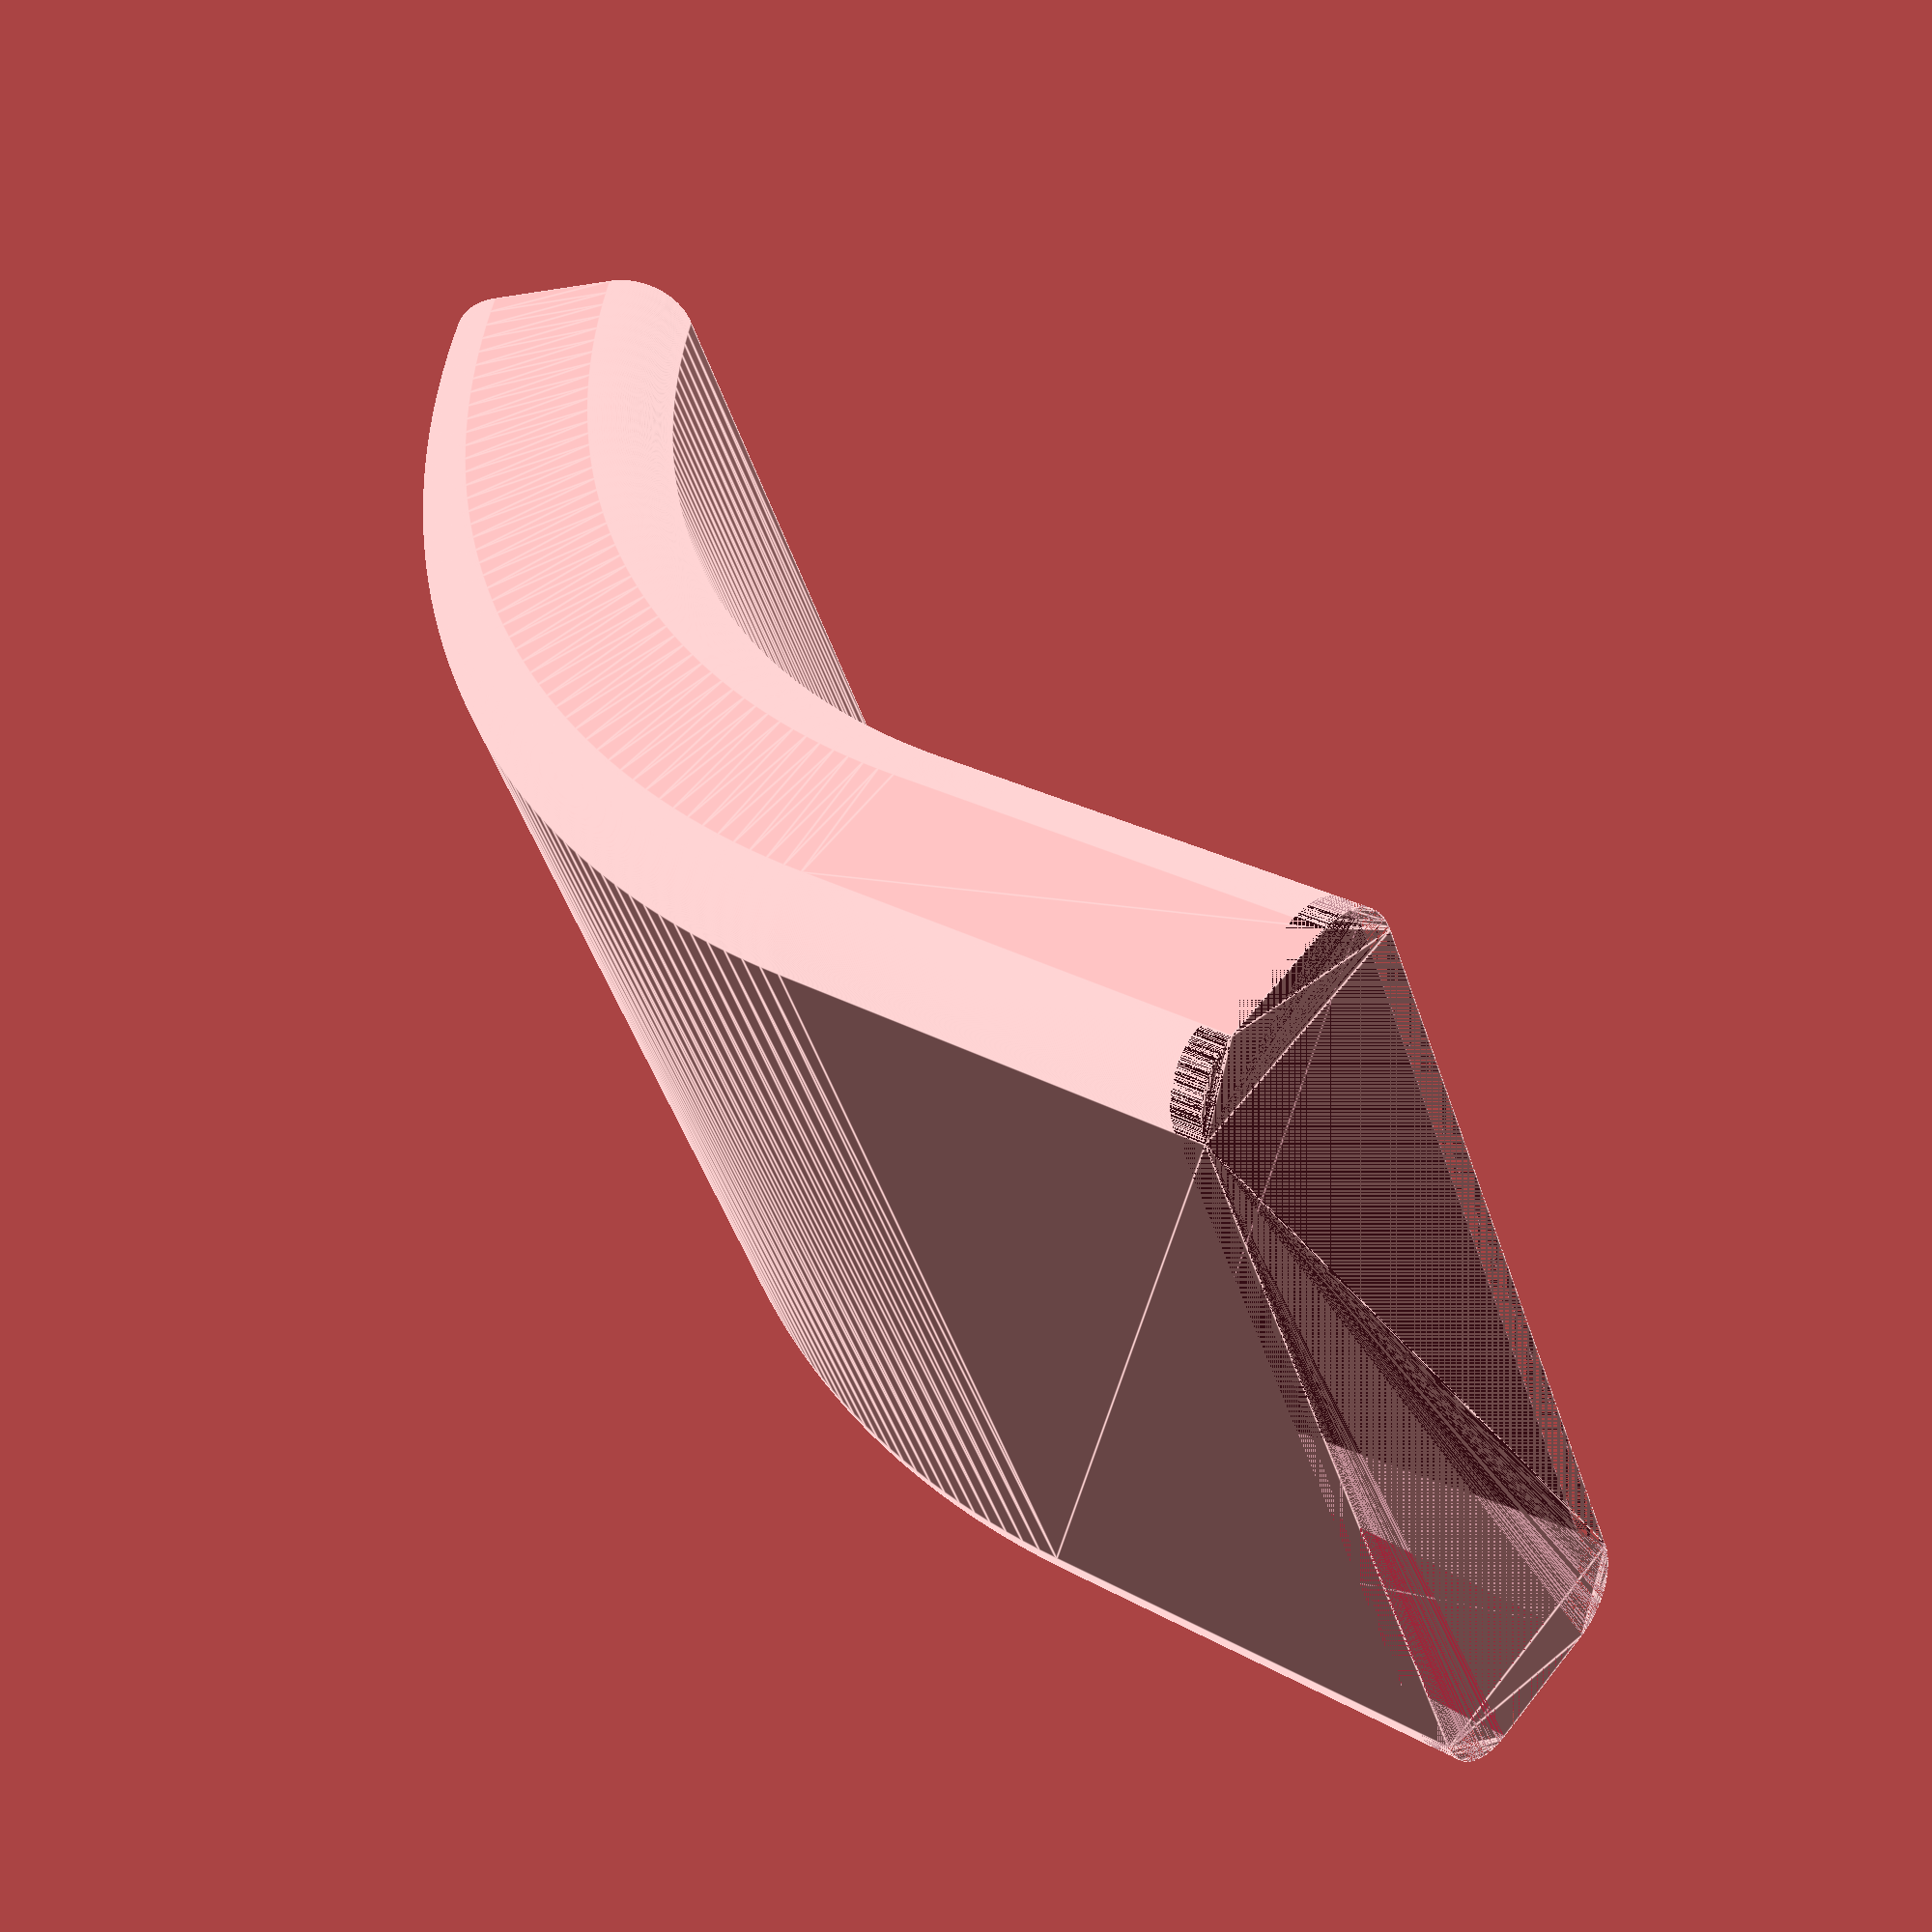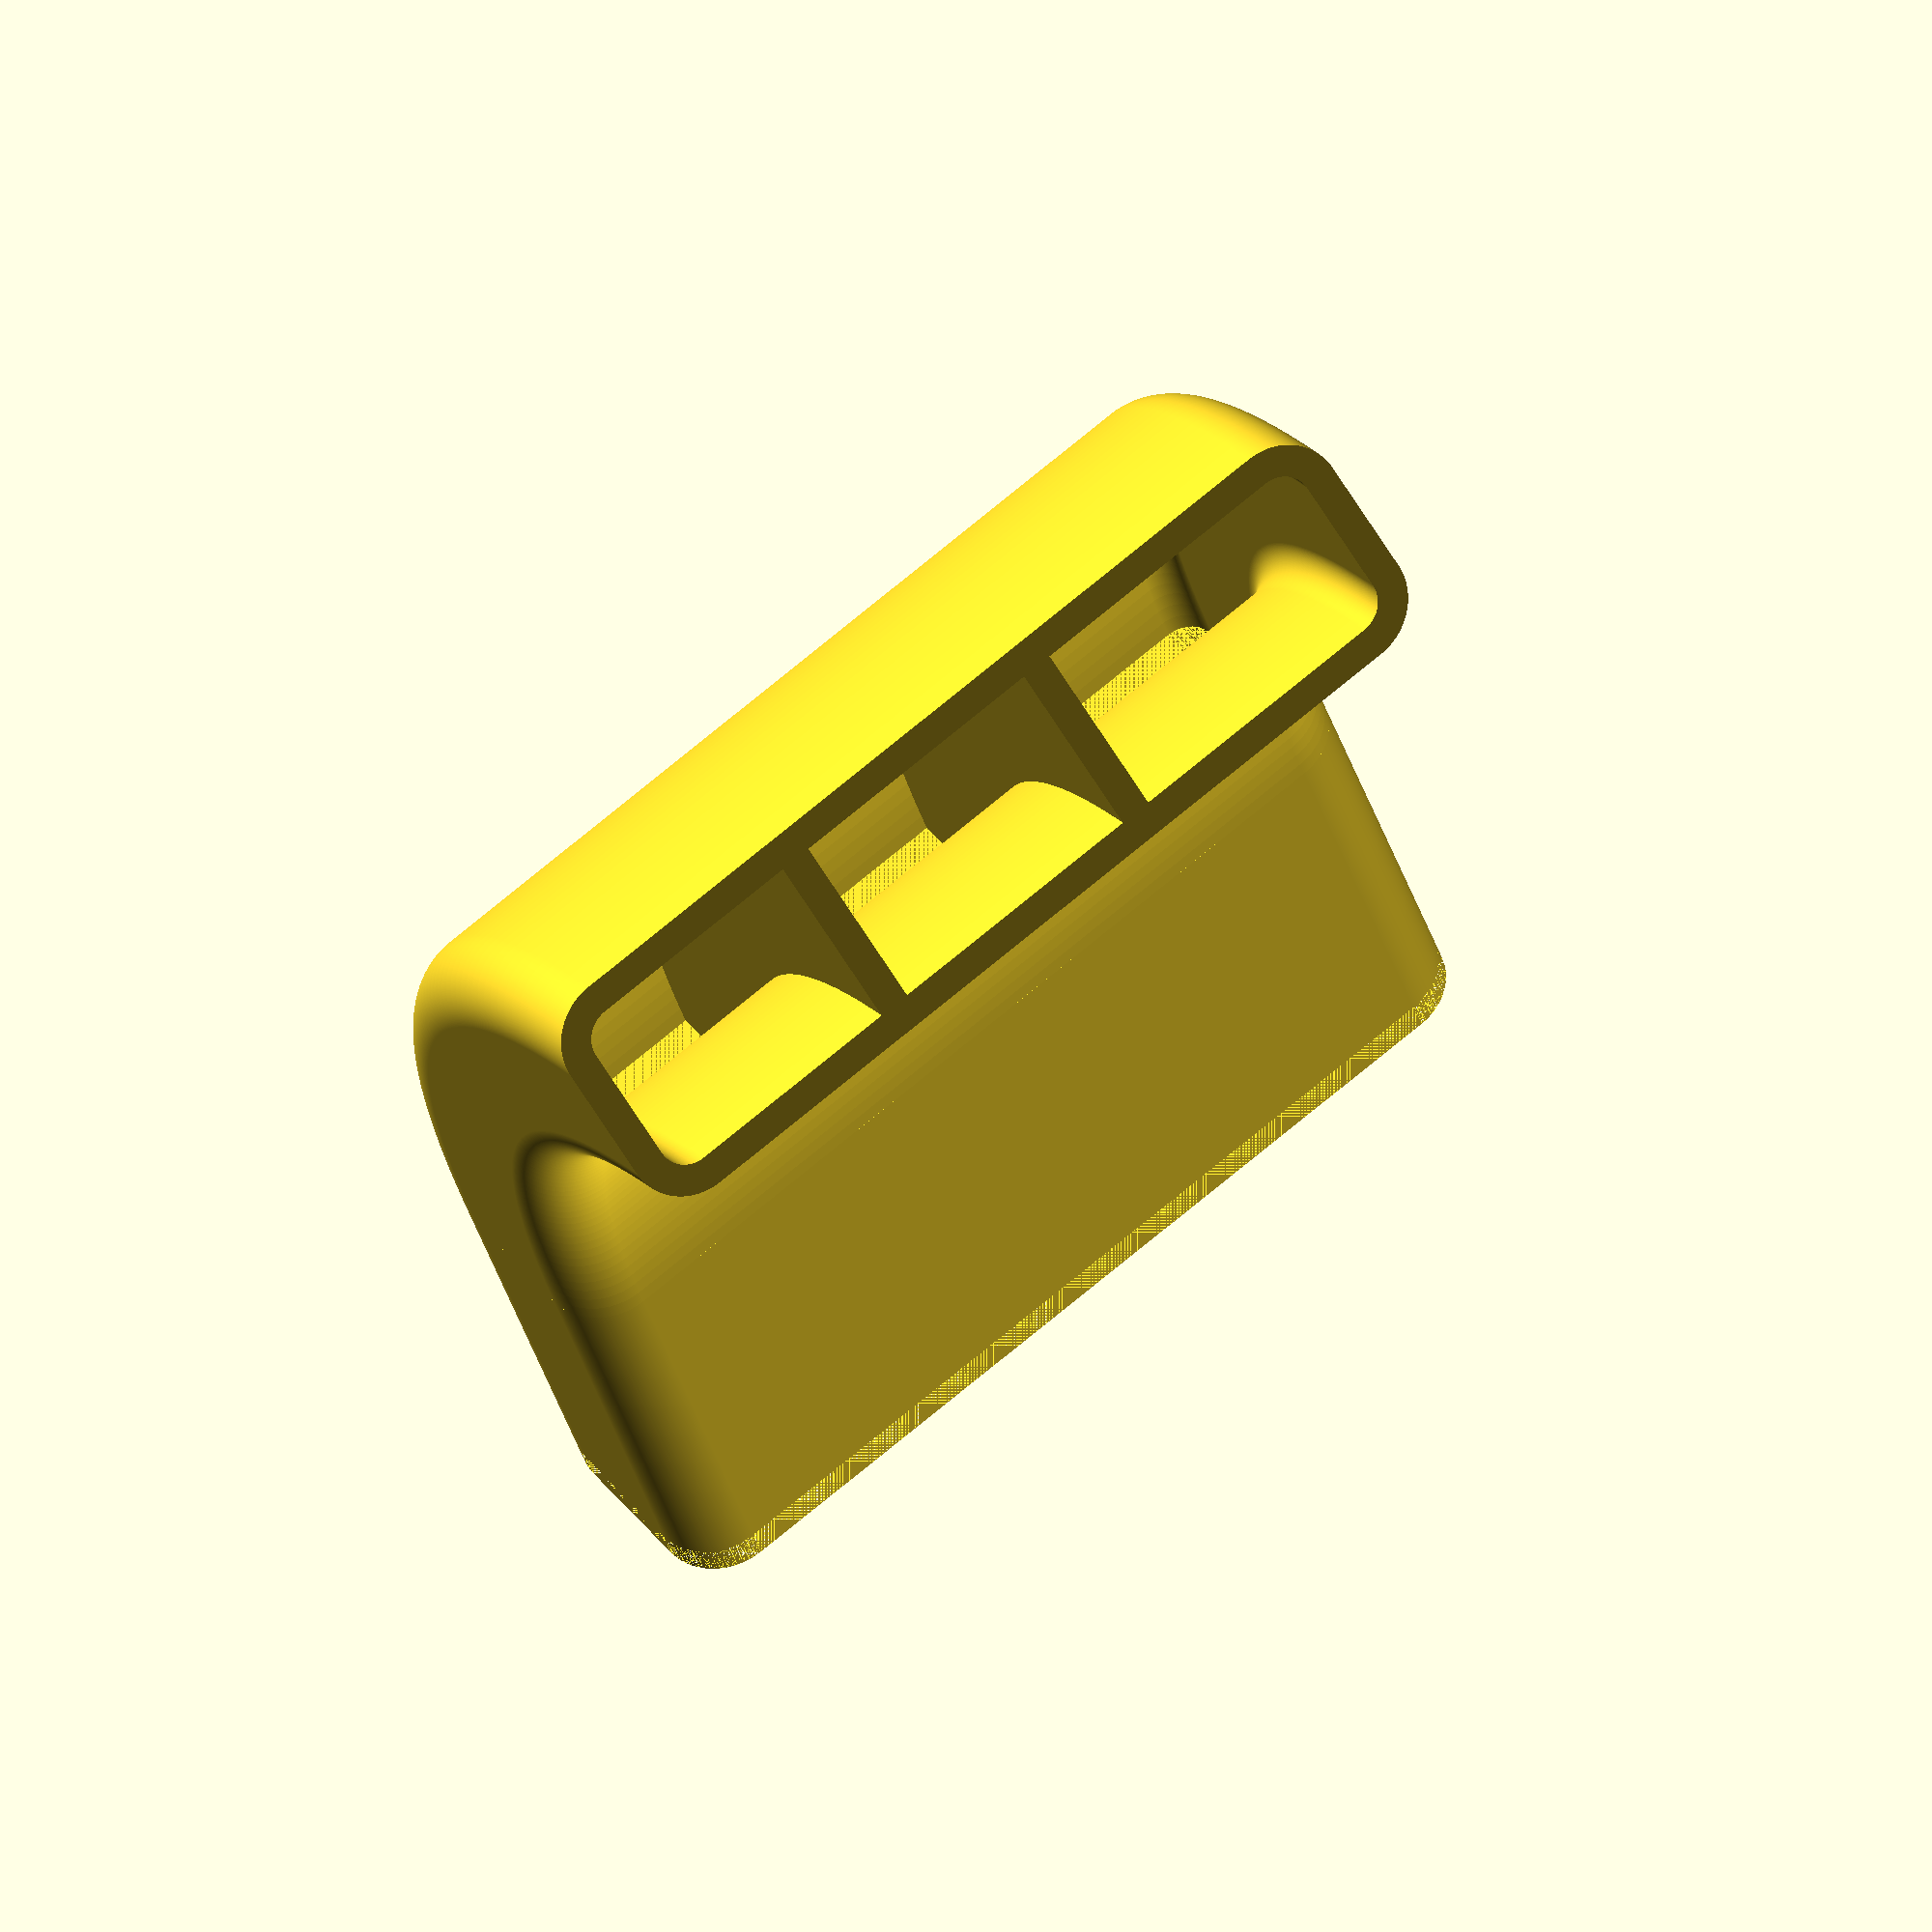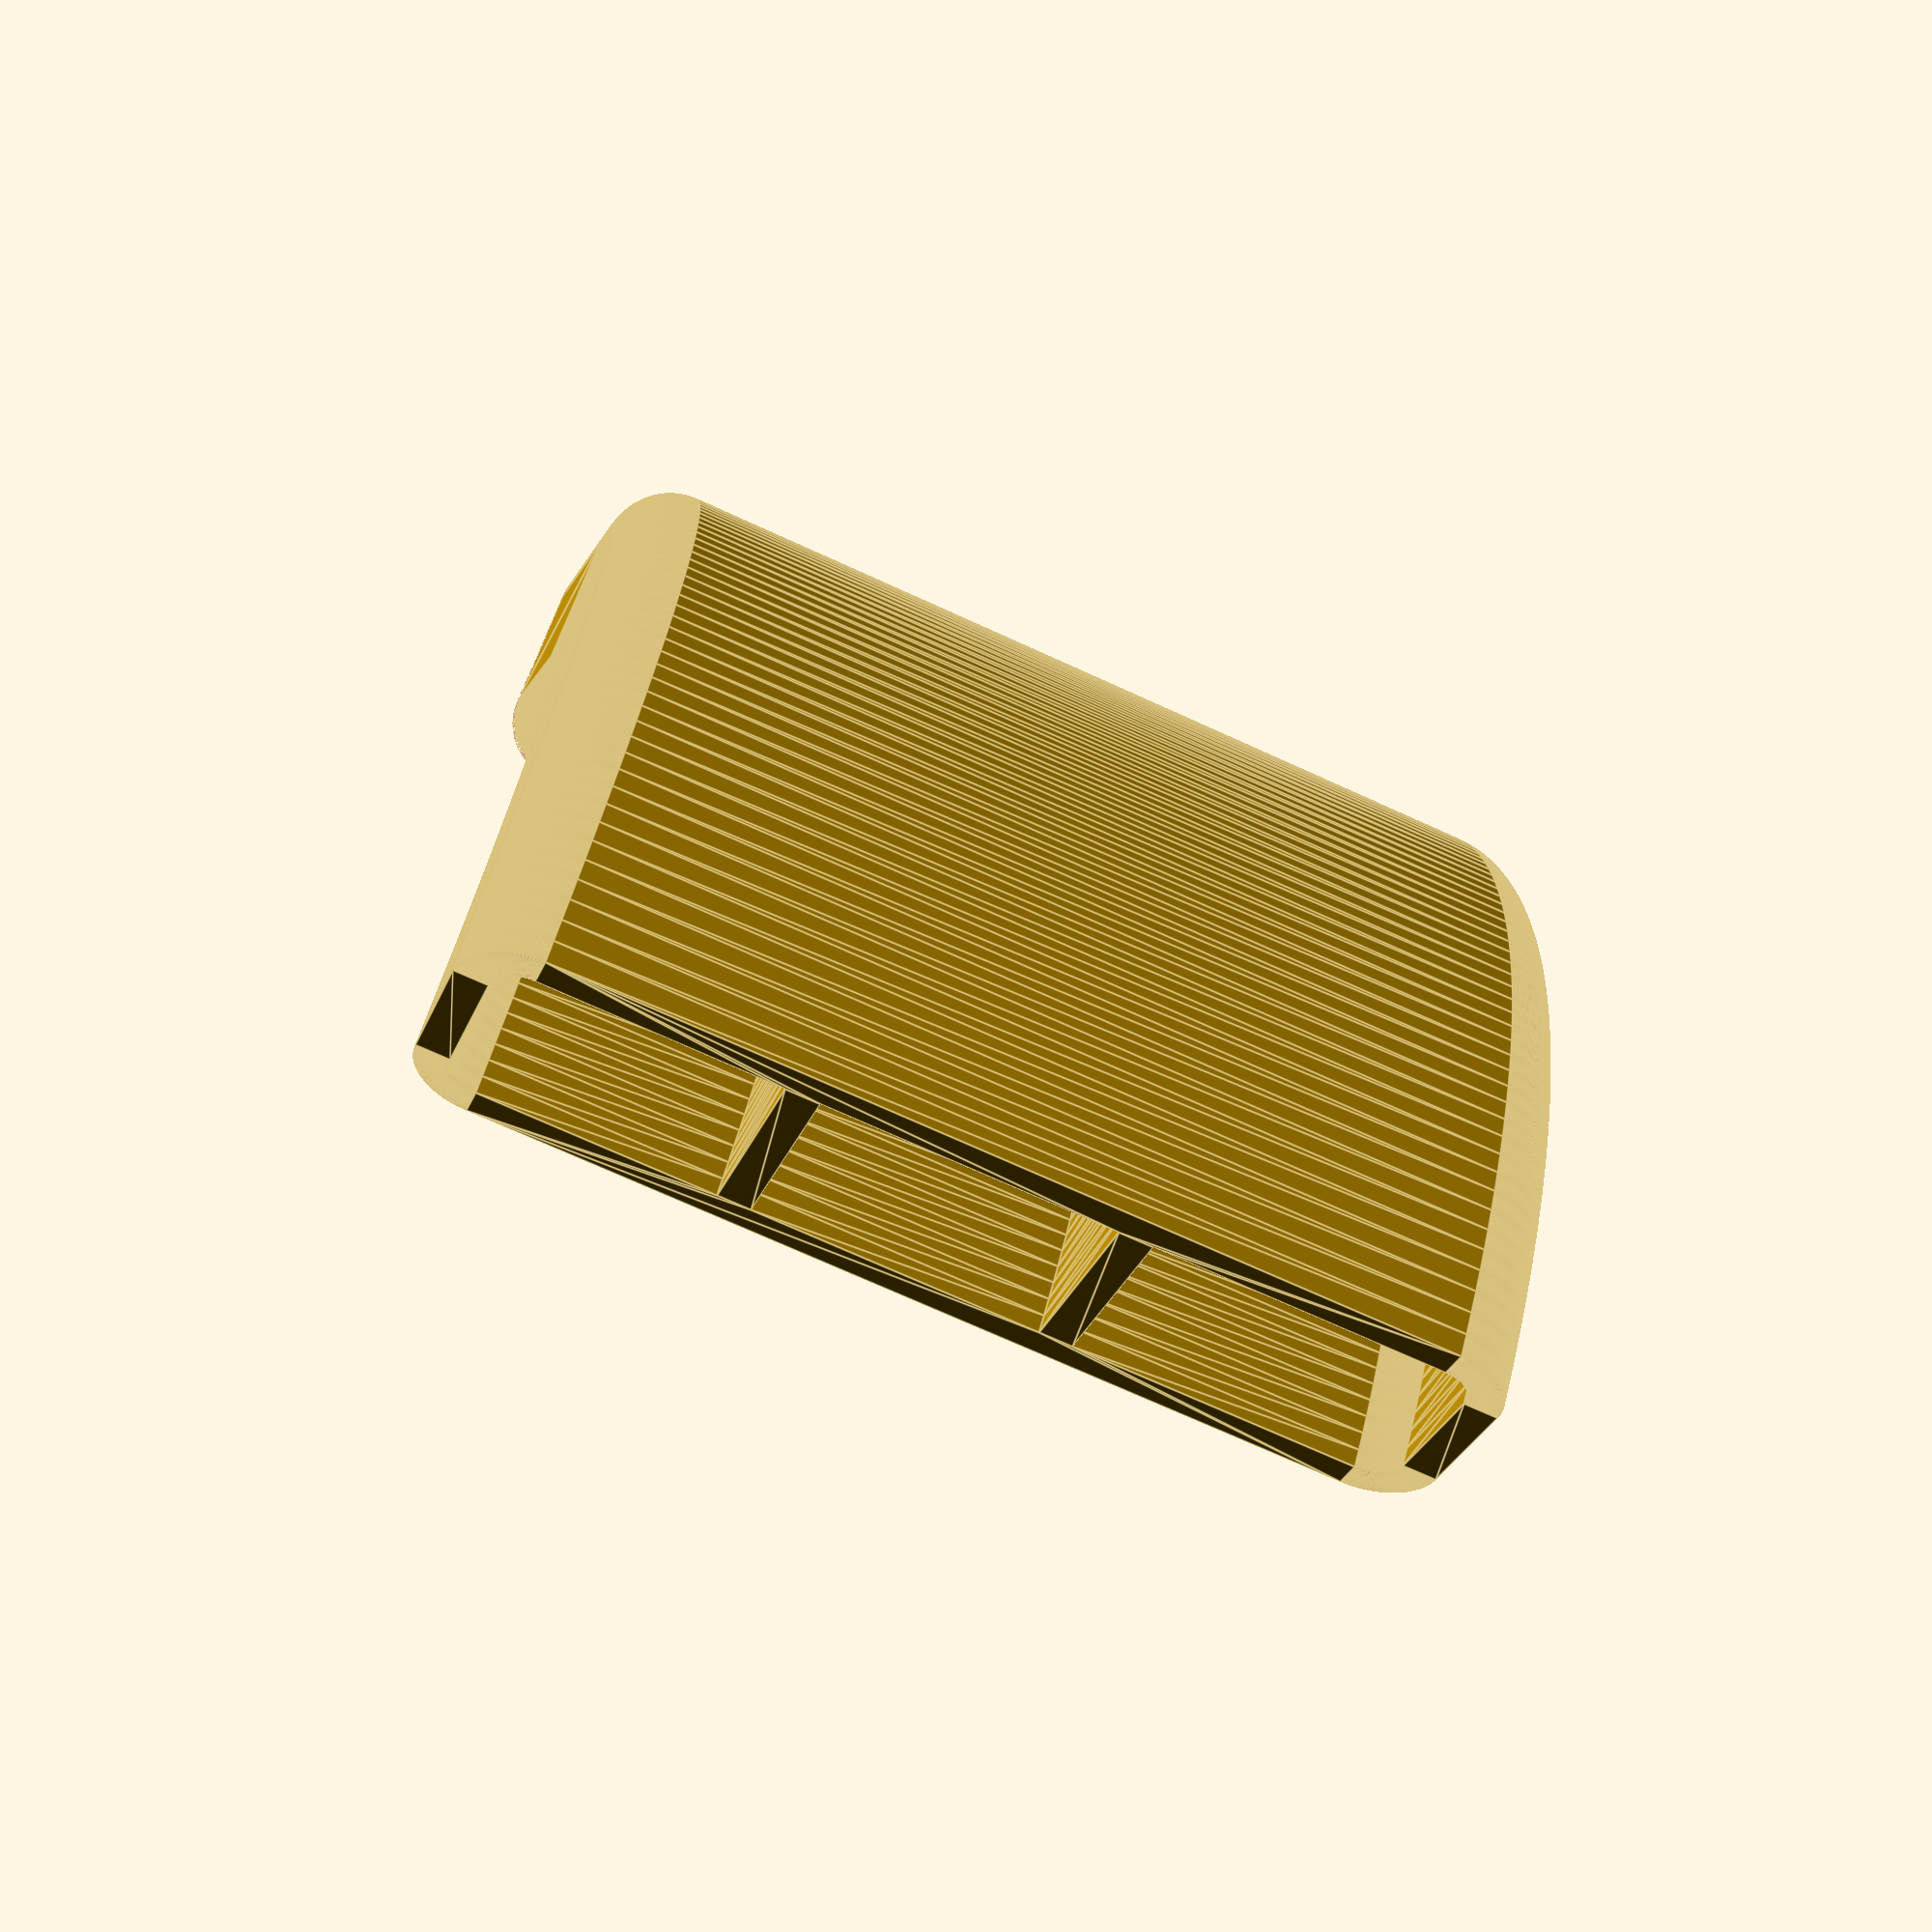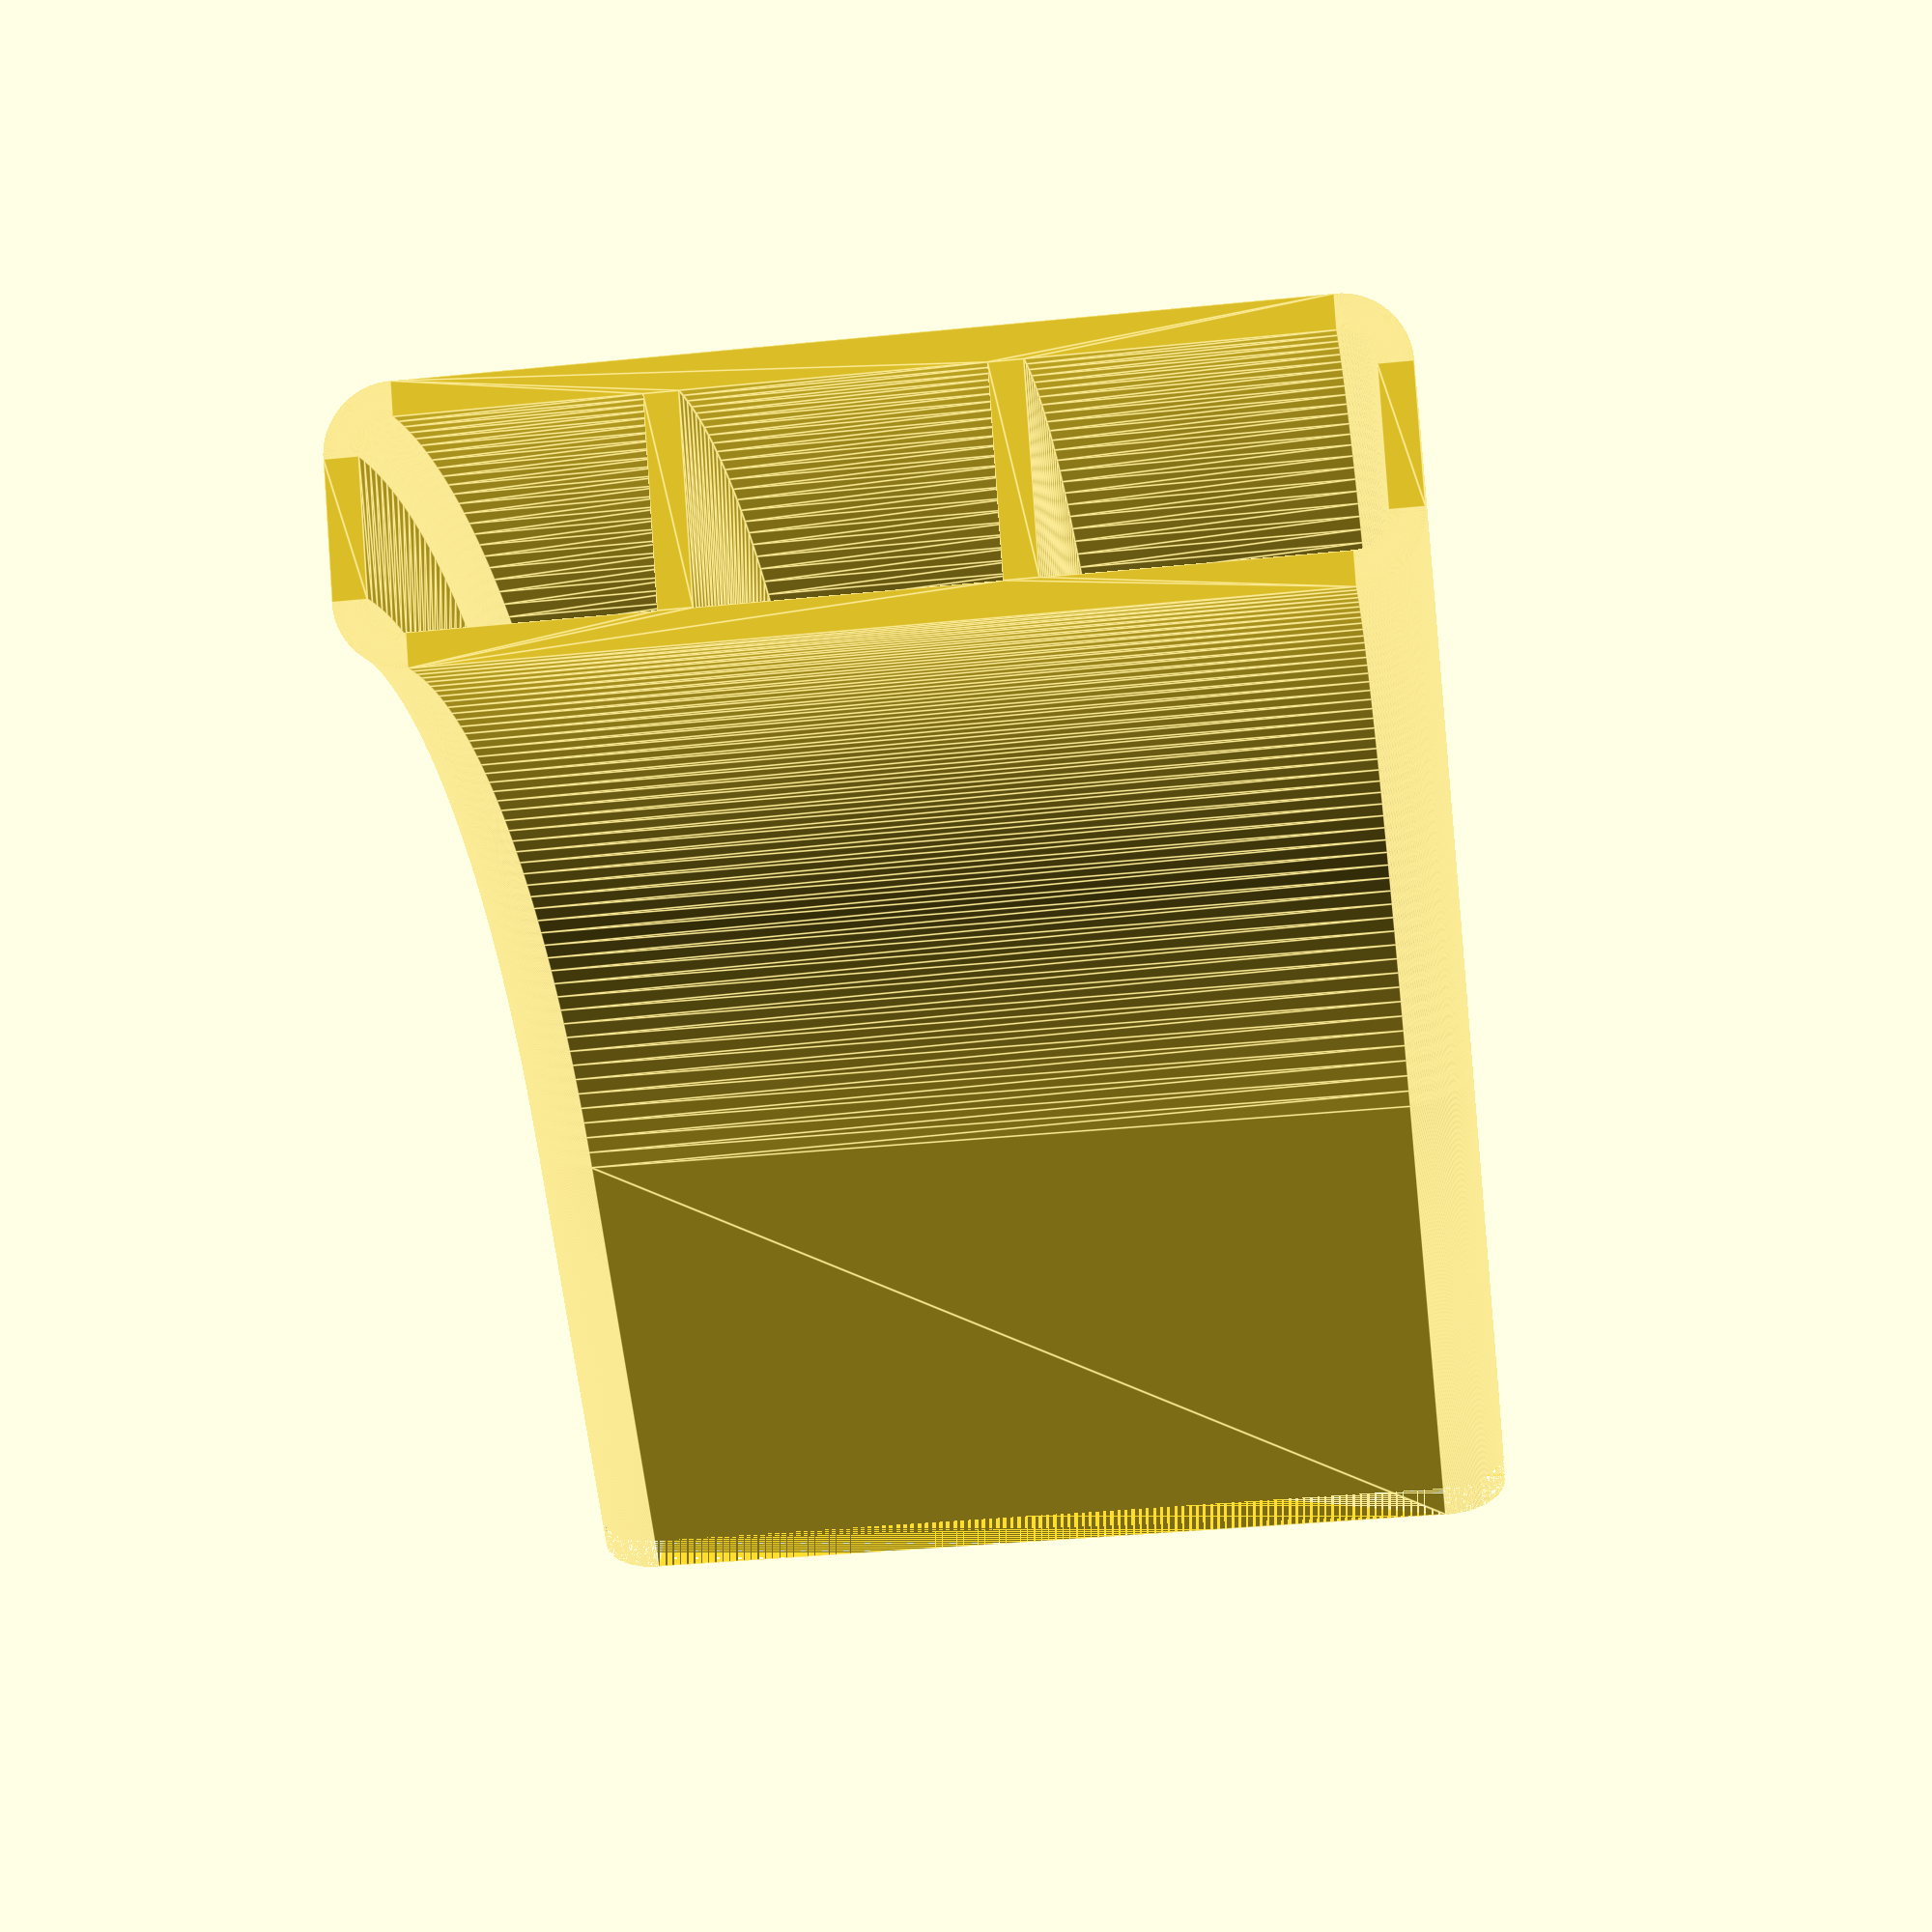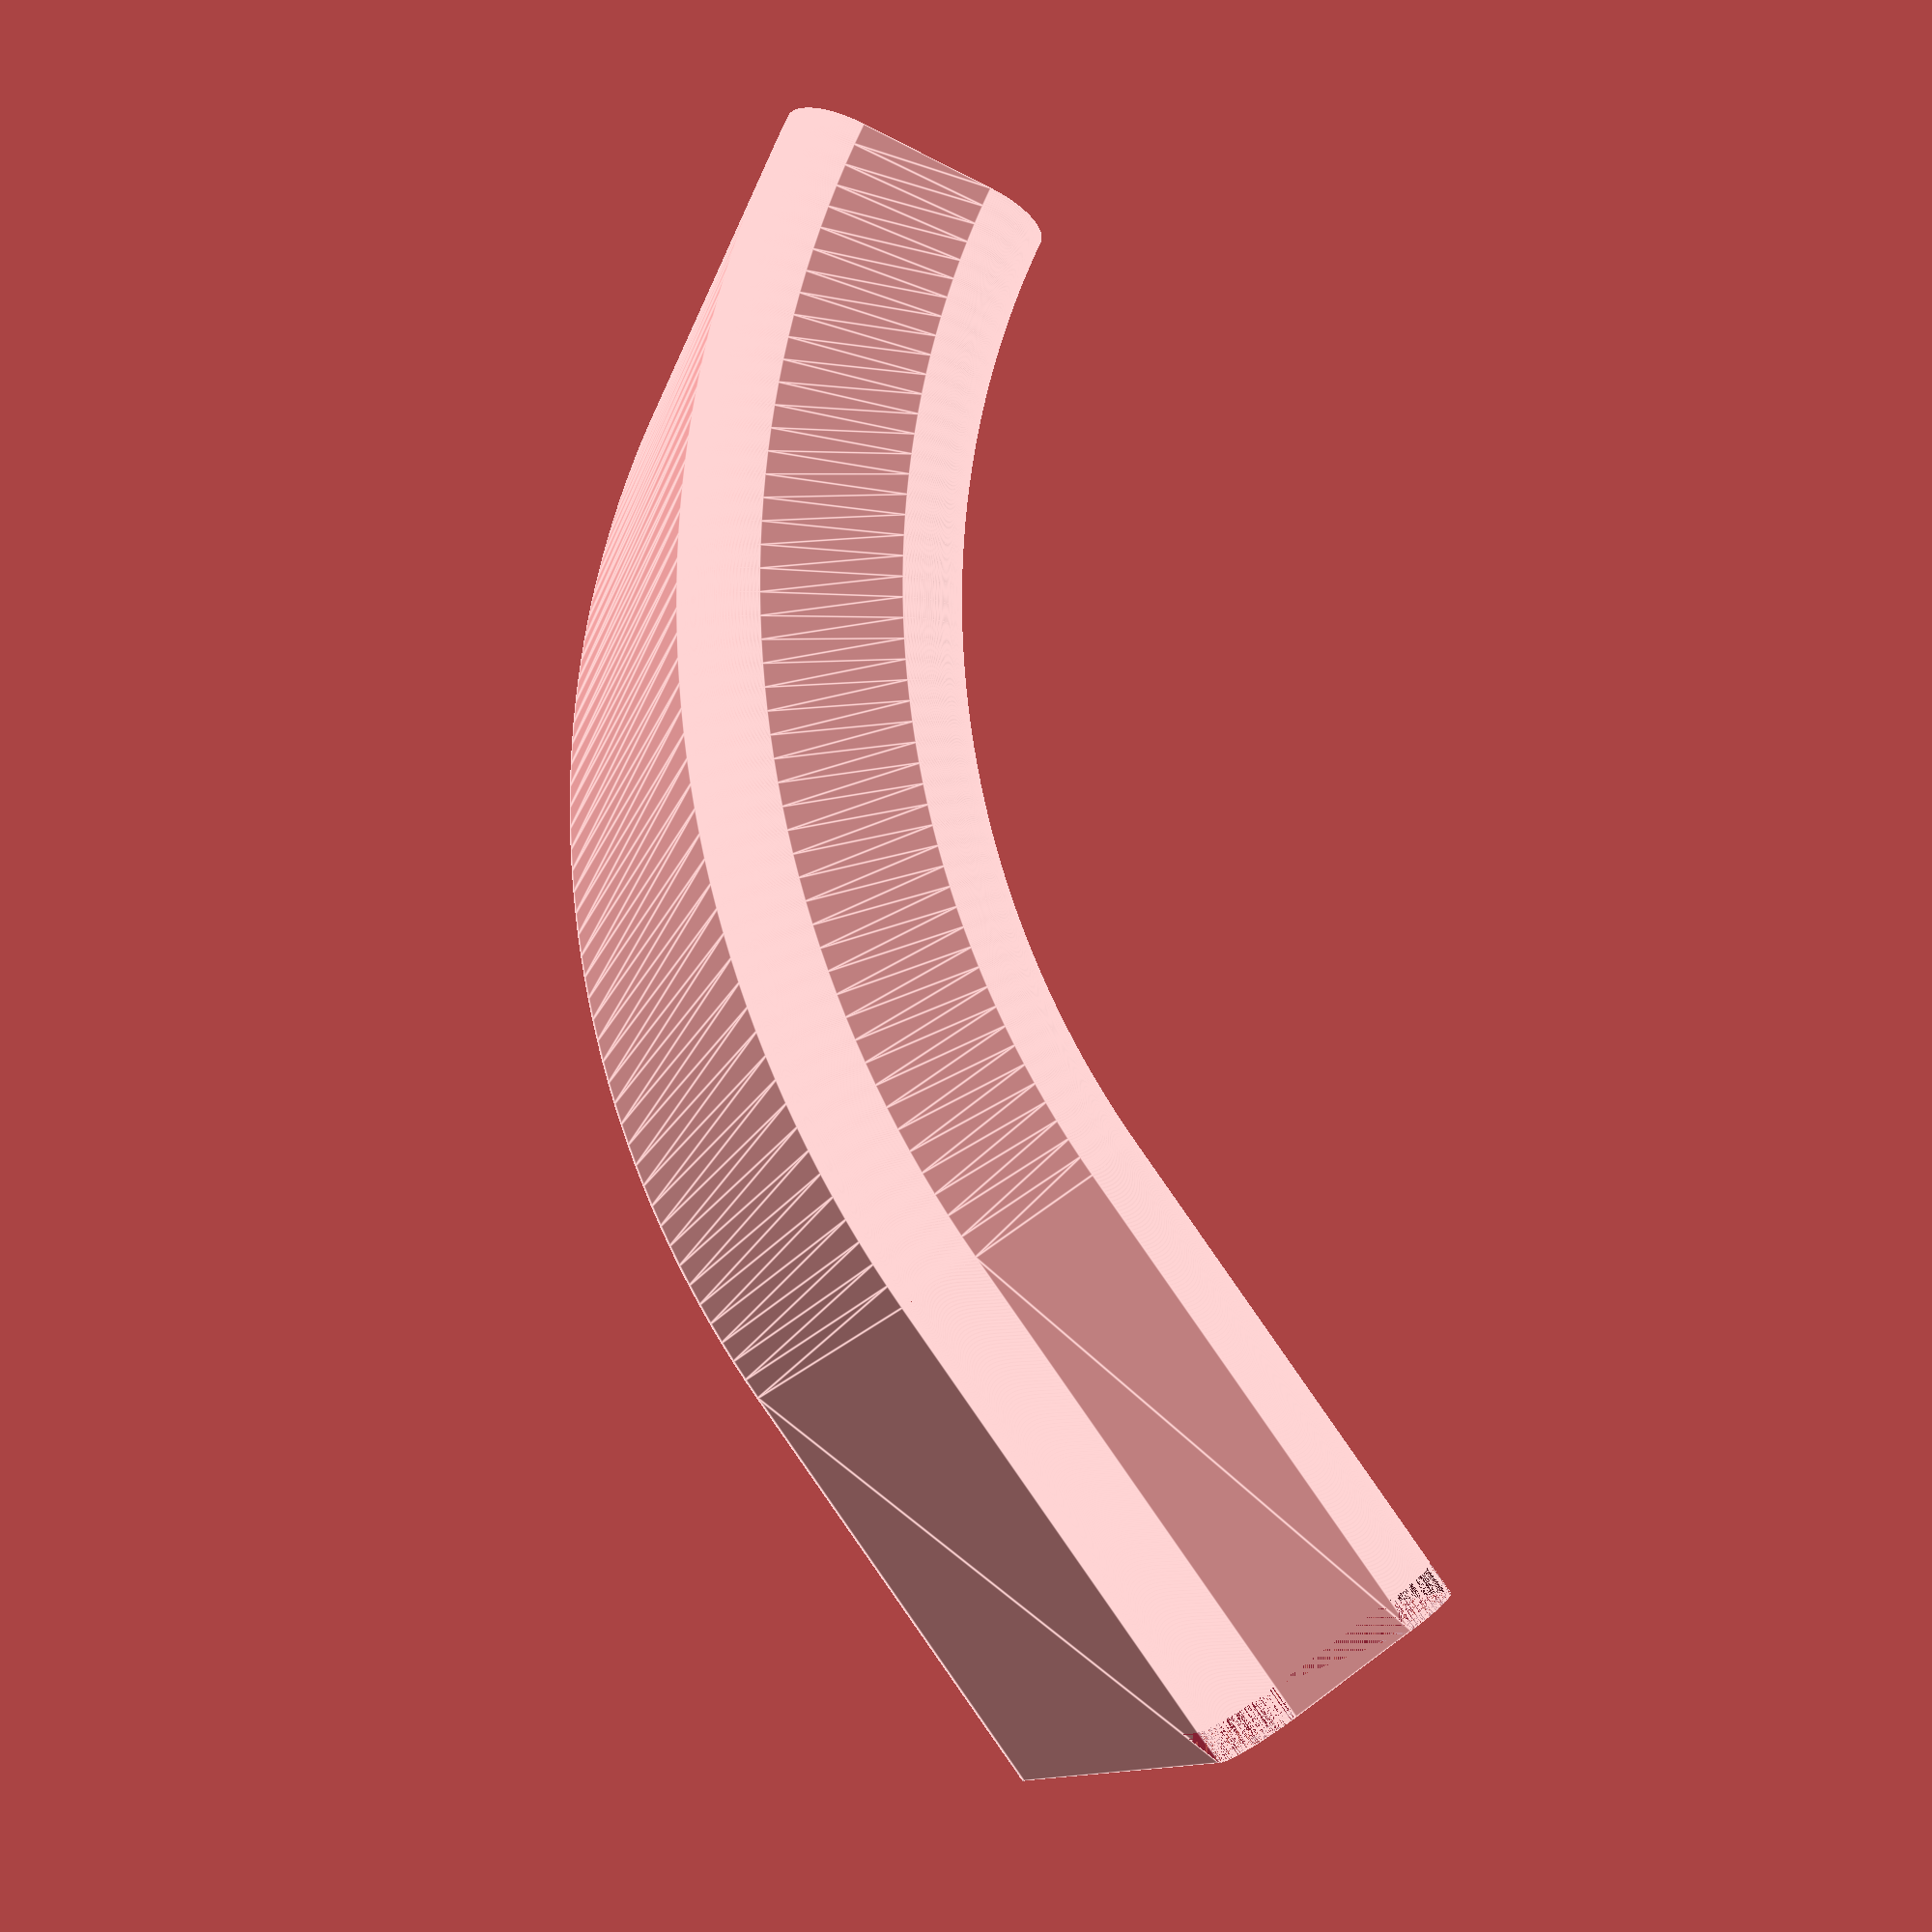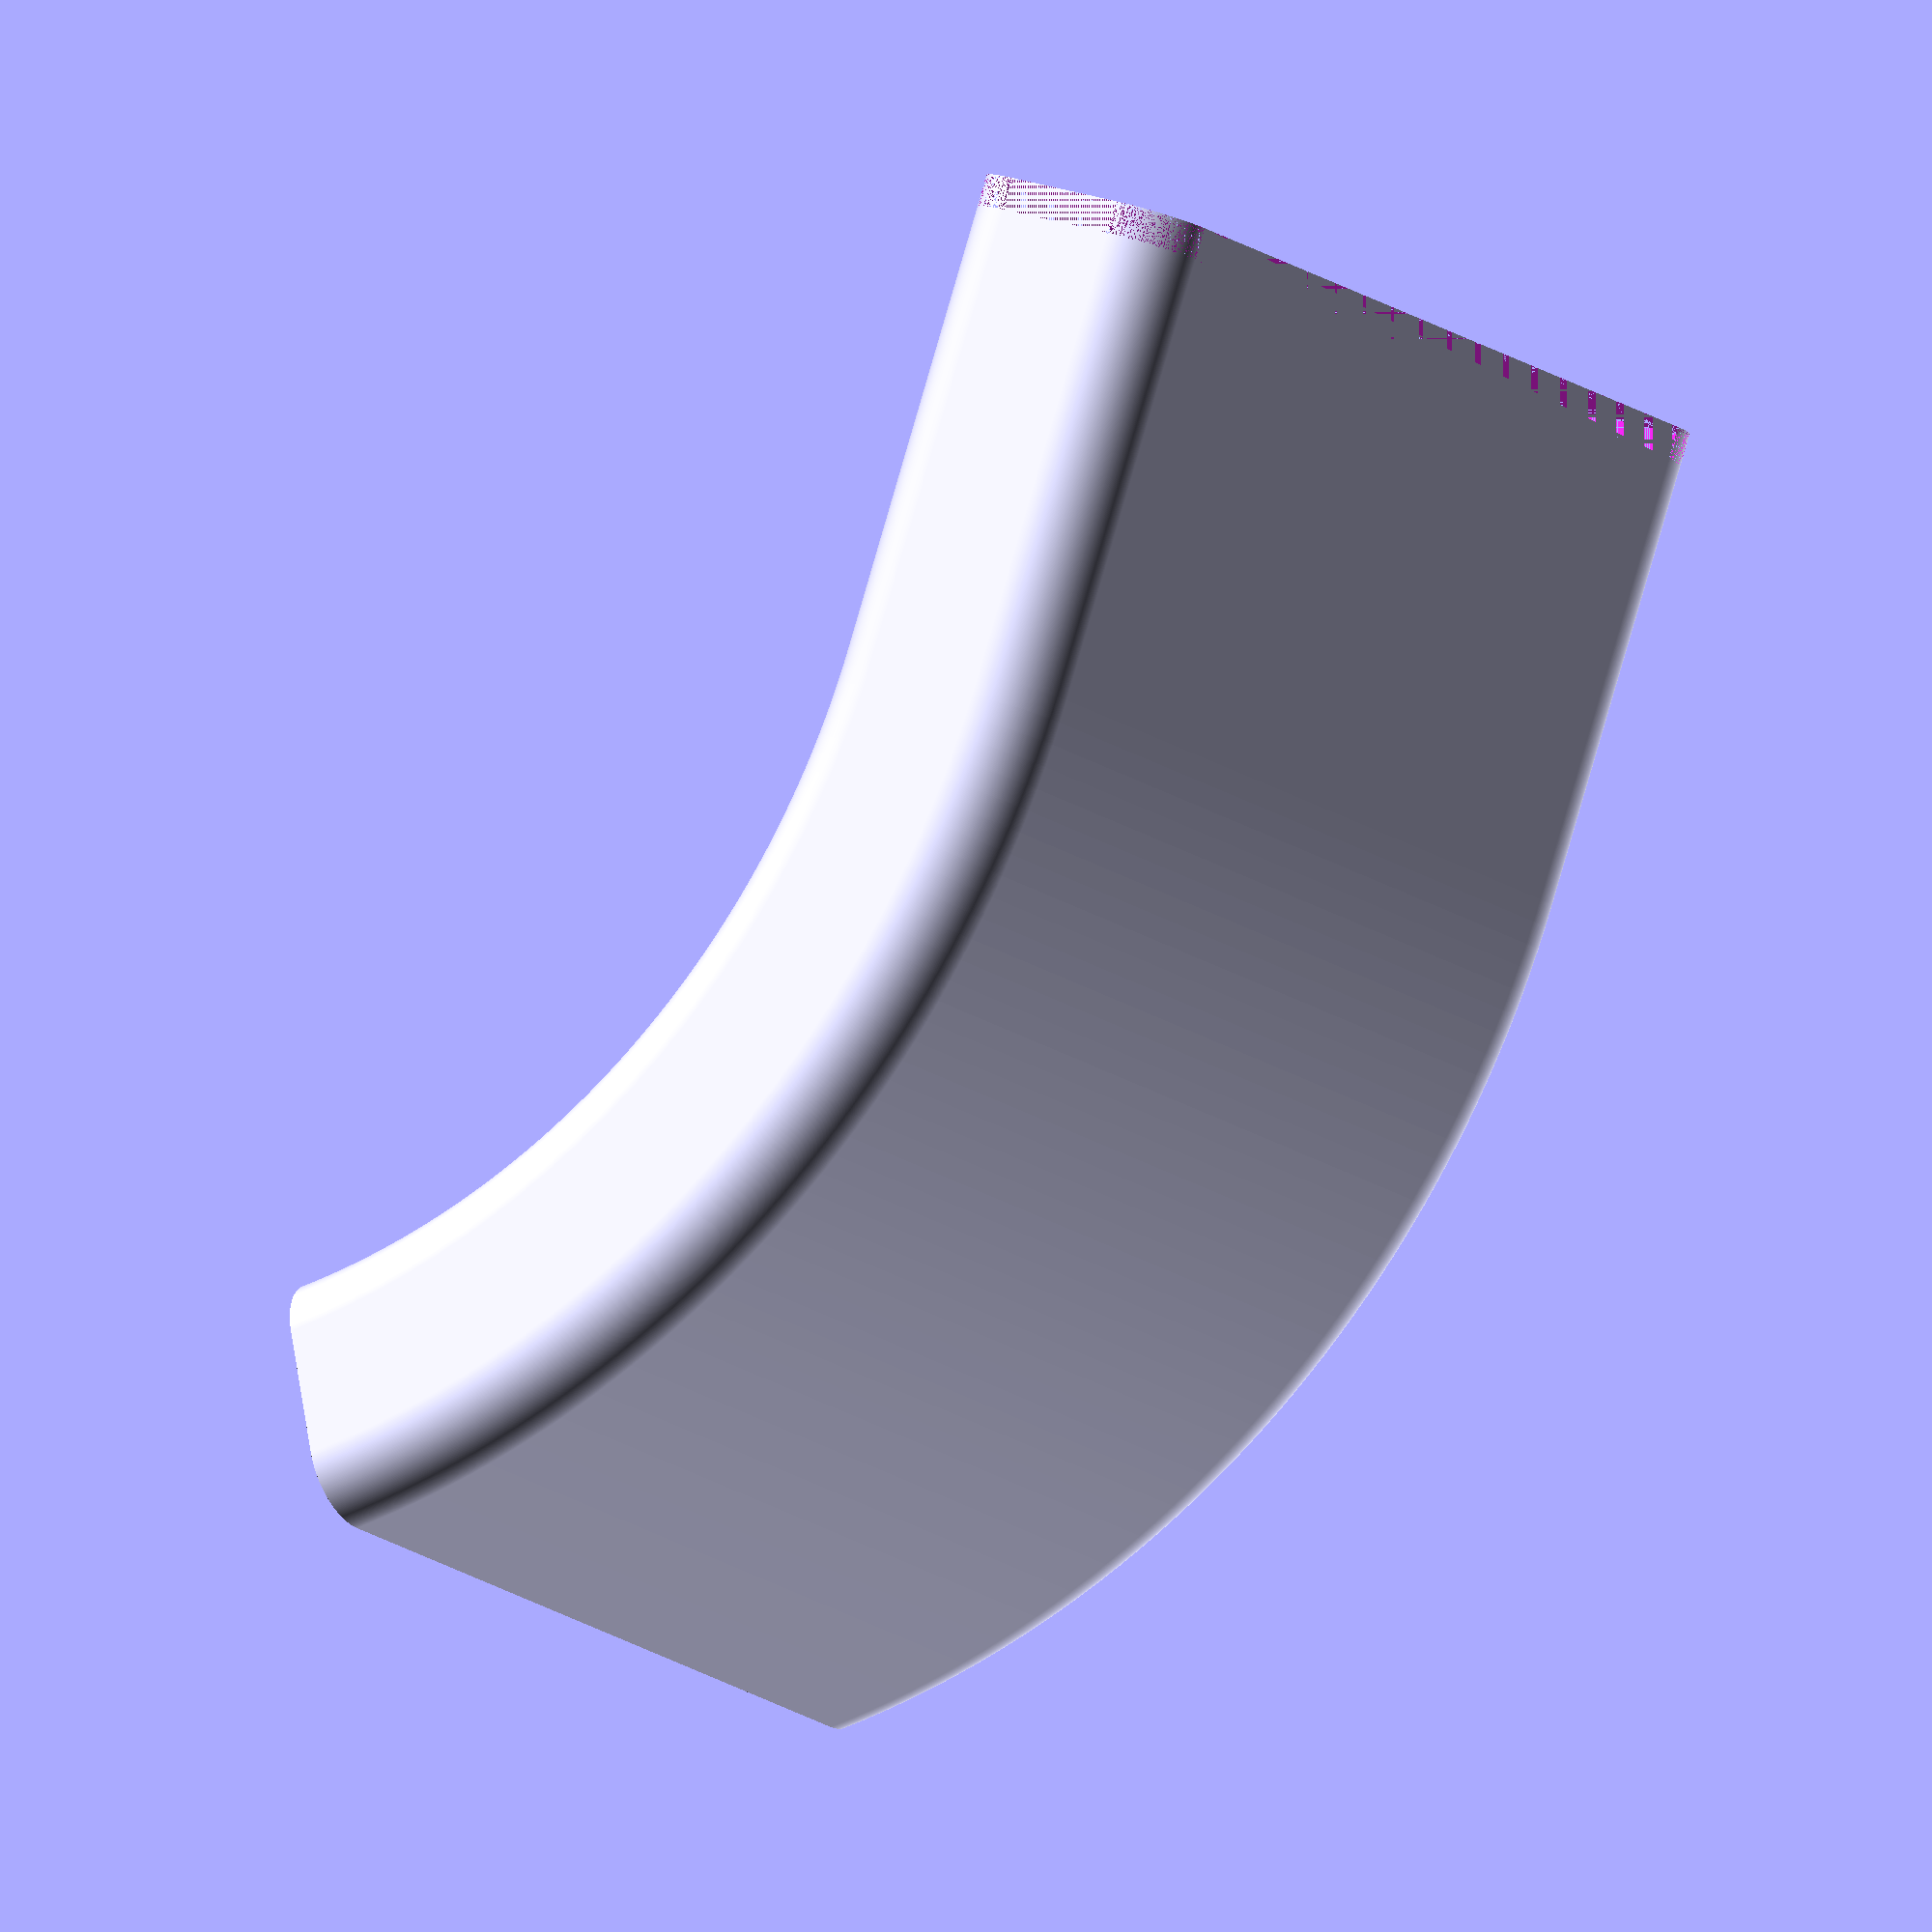
<openscad>

width = 60;
height = 16;
length = 200;
thickness = 2;

// hose diameter in mm
hose1 = 32;
// cylindrical hose shape
hose2 = 30;
hoselength=40;
hosethickness=2;

$fn = 300;

// base box
module inner_shape() {
    offset(thickness) square([width-4*thickness, height - 4*thickness], center=true);
}

module outer_shape() {
    offset(thickness) inner_shape();
}

module obluk_form() {
    union() {
        translate([8,0,0]) square([2,height], center=true);
        translate([-8-3,0,0]) square([2,height], center=true);
        difference() {
            outer_shape();
            inner_shape();
        }
    }
}

module obluk() {
    rotate_extrude(angle = 60) {
        translate([60,0,0])
        rotate([0,0,90])
            obluk_form();
    }
}



module klin() {
    hull() {
        linear_extrude(height = 2) {
            outer_shape();
        }
        translate([0,0,28]) linear_extrude(height = 2) {
            inner_shape();
        }
    }
}

module join1() {
    difference() {
        klin();
        resize([width-2*thickness,height-2*thickness,0]) klin();
    }
}


module join2() {
    difference() {
        linear_extrude(height = 30) {
            outer_shape();
        }
        klin();
    }
}

// blok s plochym dnom
module body0() {
    union() {
        linear_extrude(height = length) {
            outer_shape();
        }
        *linear_extrude(height = length) {
            translate([0,-height/4,0]) 
                square([width,height/2], center=true);
        }
    }
}


// zaokruhlenie 
module body1() {
    $fa = 6;
    intersection() {
        body0();
        resize([width*1.4,height*2,0]) 
        translate([0,-height*3,length]) 
        sphere(length);
    }
}

//!body();

// vytvorenie dutiny
module body2() {
    difference() {
        body1();
        translate([0,0,4]) resize([width-2*thickness,height-2*thickness,0]) body1();
        translate([0,0,2]) resize([width-2*thickness,height-2*thickness,length-2*thickness]) body1();
    }
}

module opening() {
    hull(){
    intersection() {
        body2();
        translate([-width/2,-height/2,0]) cube([width,thickness,length]);
    }
}
}

// vytvorenie otvorov
module body3() {
    difference() {
        body2();
        translate([width/2-12,0,10]) resize([8,0,length-20]) opening();
        translate([-width/2+12,0,10]) resize([8,0,length-20]) opening();
        translate([-5,-height/2,0]) cube([10,thickness*2,100]);
        translate([-5,-height/2-thickness+0.6,108]) cube([10,thickness,length-100-14]);
    }
}

// pridanie pripojky
module body4() {
    union() {
        join1();
        translate([0,0,-length]) body3();
    }
}

module body() {
    offset = 55;
    union() {
        #translate([8,-height/2+thickness,-length+offset]) cube([3,height-2*thickness,length-offset+30]);
        #translate([-8-3,-height/2+thickness,-length+offset]) cube([3,height-2*thickness,length-offset+30]);
        body4();
    }
}

module hose() {
    part1 = 20;
    difference() {
        hull() {
            translate([0,0,part1]) 
                cylinder(hoselength, hosethickness+hose2/2, hosethickness+hose1/2);
            linear_extrude(height = part1) {
                offset(hosethickness) 
                    outer_shape();
            }
        }
        linear_extrude(height = part1) {
            outer_shape();
        }
        translate([0,0,part1]) 
            cylinder(hoselength, hose2/2, hose1/2);    
        translate([0,0,10])
            cylinder(part1-10, height/2, hose1/2);
    }
}

// Hose adapter
module part1() {
    translate([0,100,0]) hose();
}

// Obluk
module part2() {
    union() {
        obluk();
        translate([60,-30,0]) rotate([0,90,90]) join2();
    }
}



// Body
module part3() {
    translate([60,-80,0])
    rotate([0,90,90])
    body();
}




//body();
//part1();
part2();
//part3();









</openscad>
<views>
elev=225.8 azim=230.1 roll=342.6 proj=p view=edges
elev=284.3 azim=21.9 roll=230.5 proj=o view=solid
elev=251.3 azim=23.0 roll=294.7 proj=p view=edges
elev=216.7 azim=117.7 roll=262.5 proj=p view=edges
elev=190.6 azim=215.7 roll=11.1 proj=p view=edges
elev=196.2 azim=340.4 roll=326.4 proj=o view=wireframe
</views>
